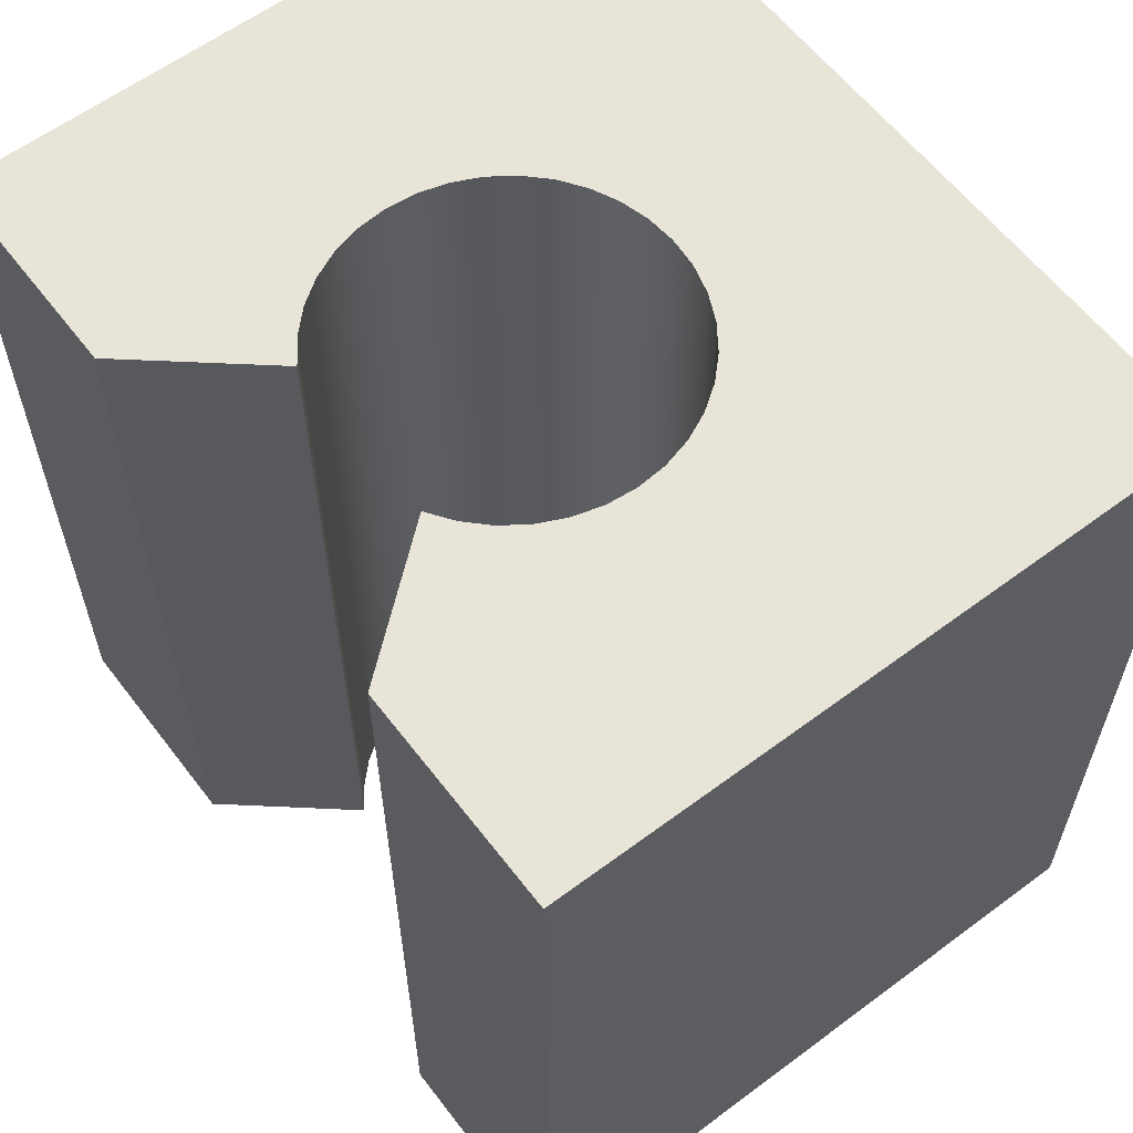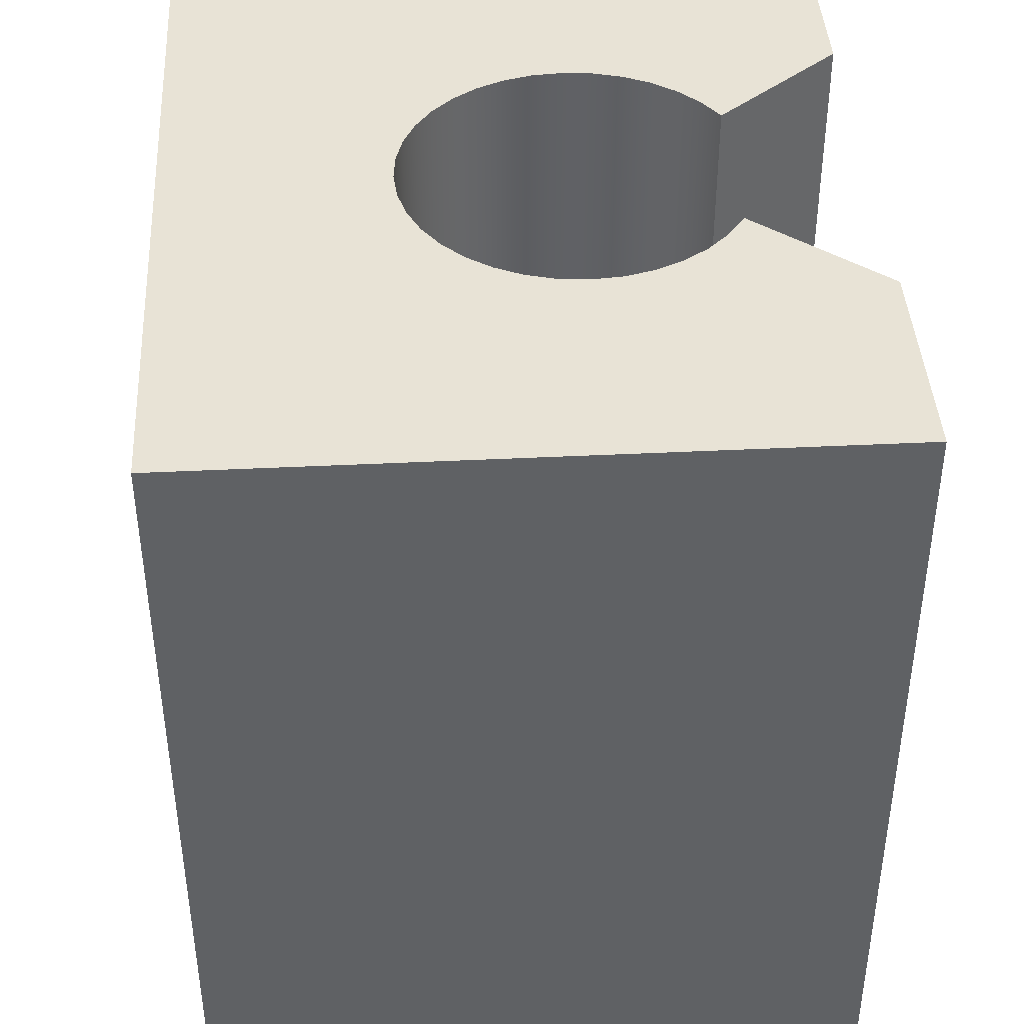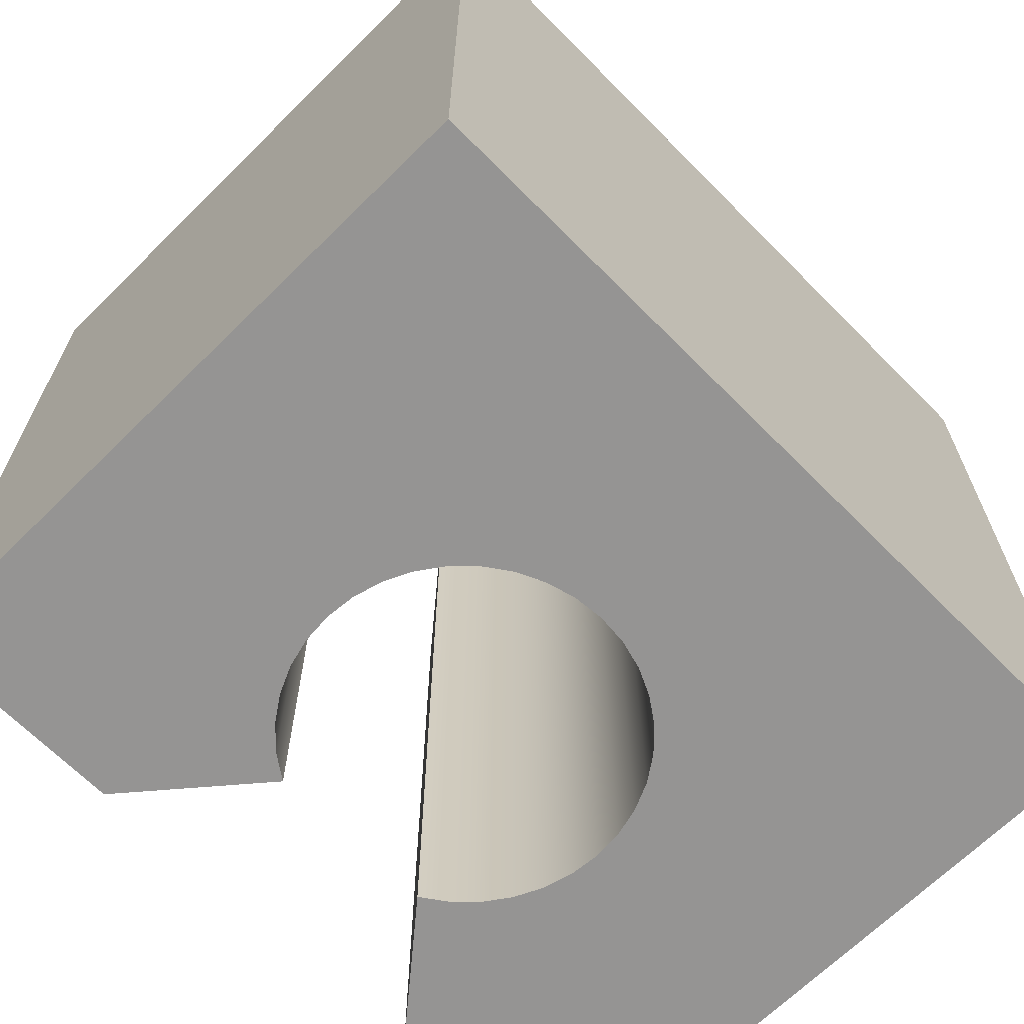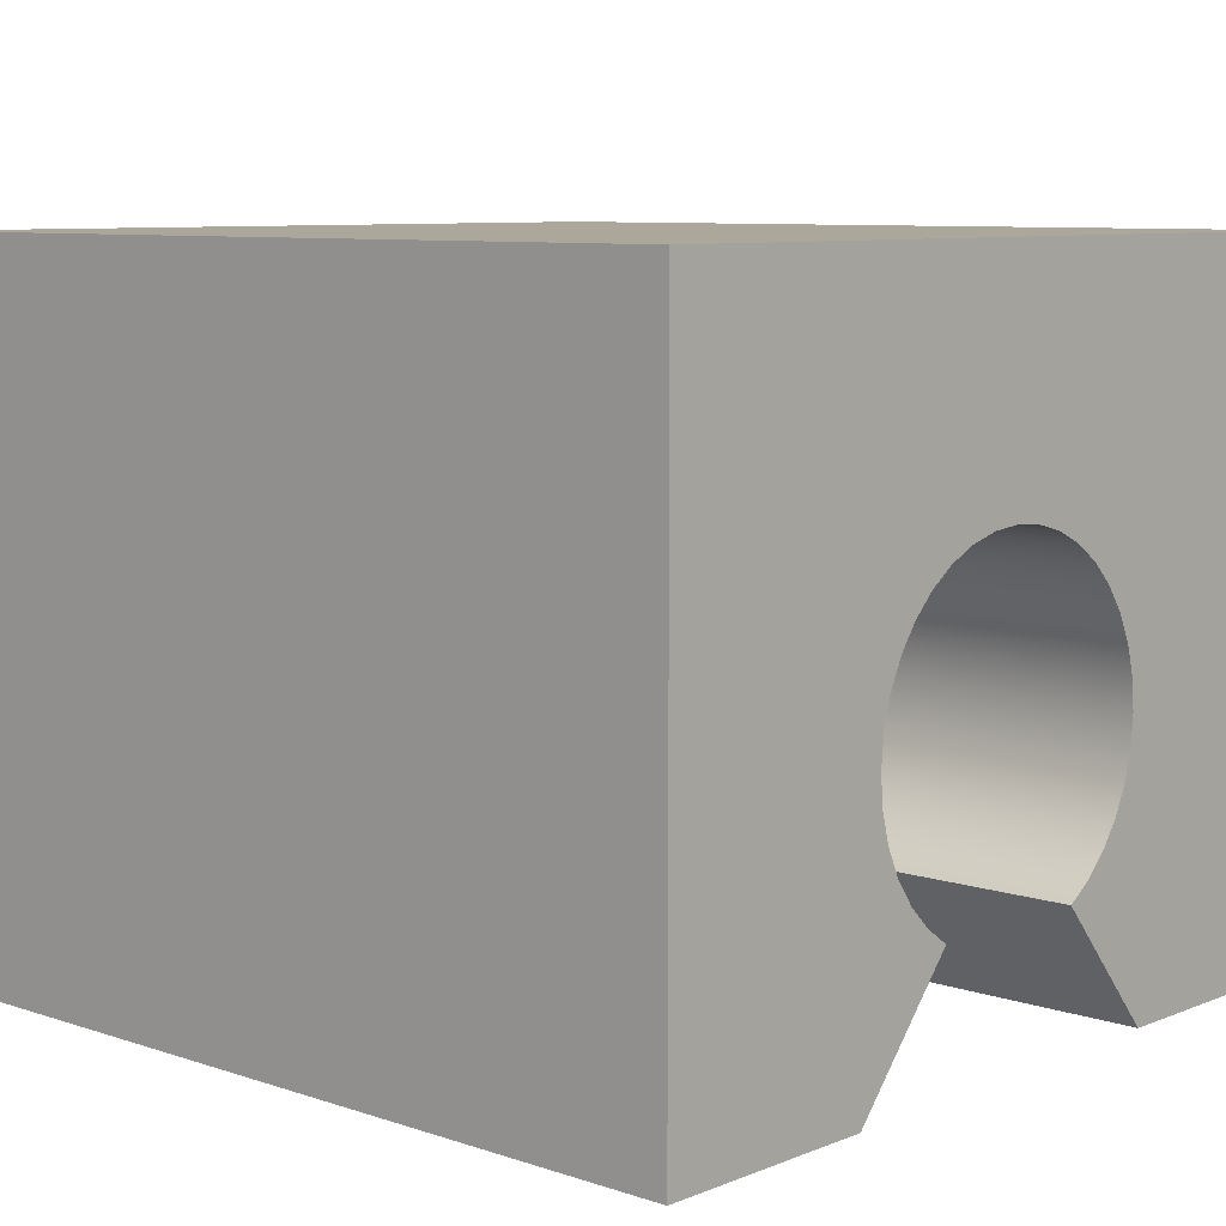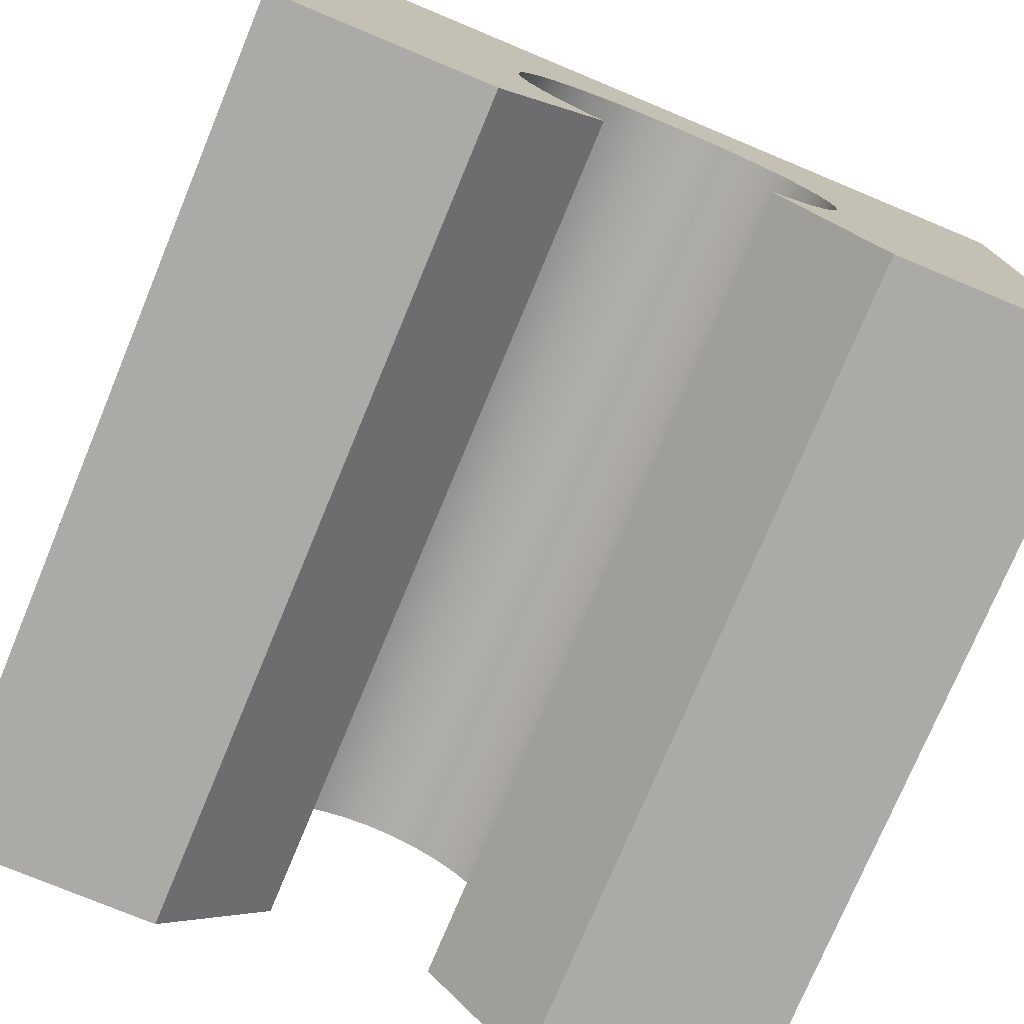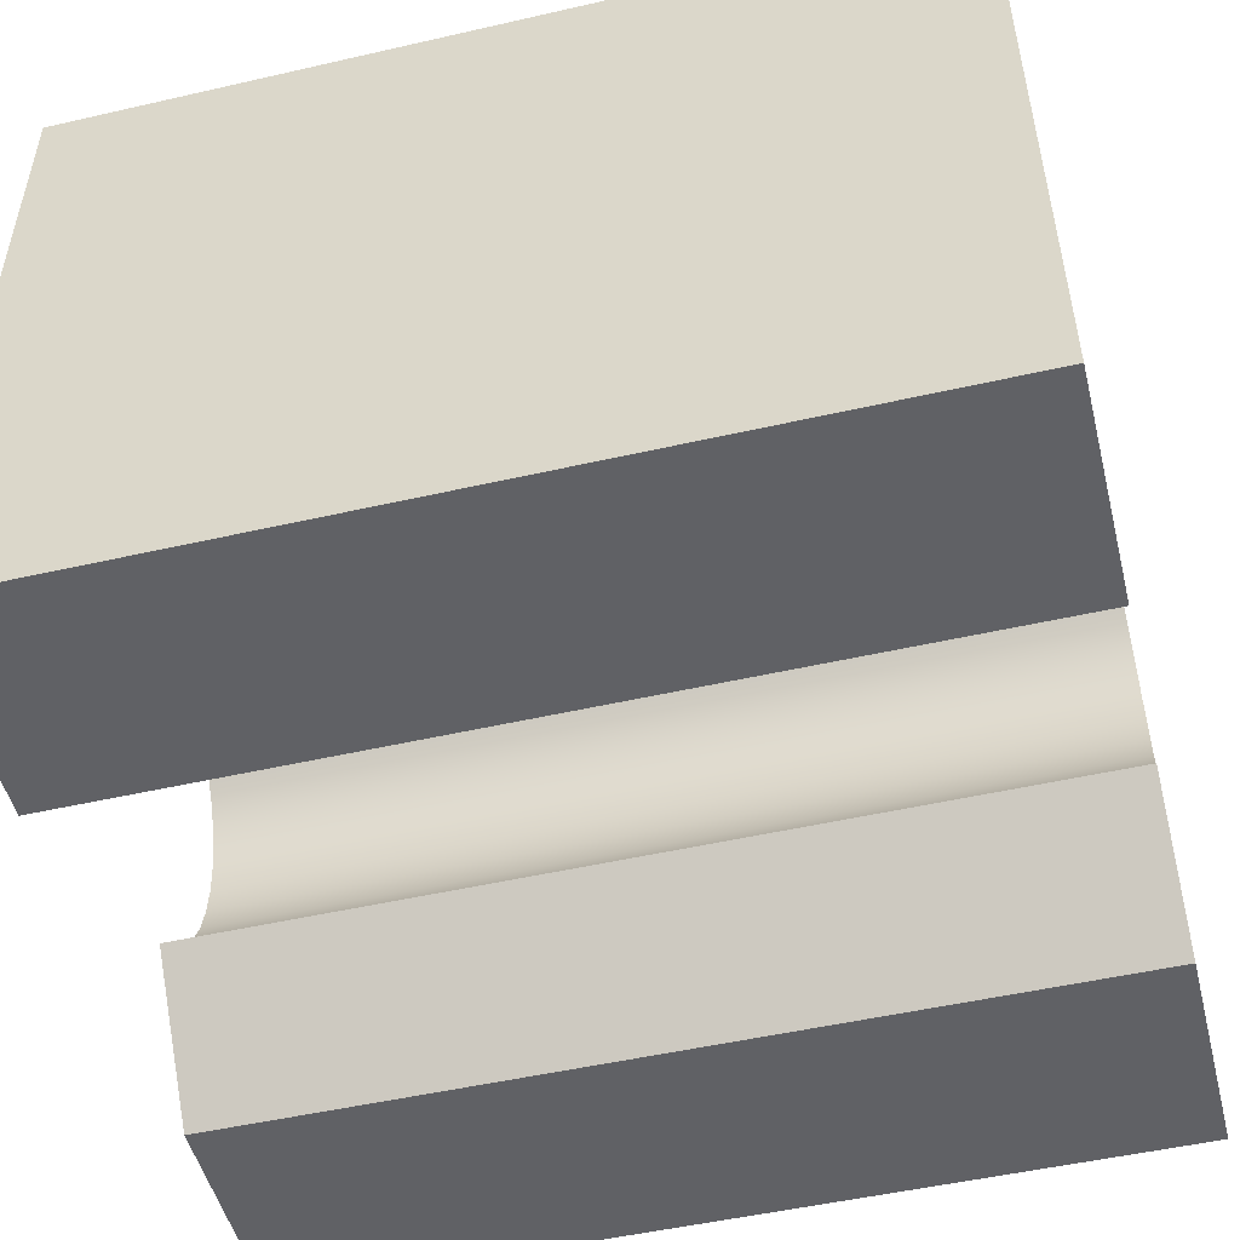
<metadata>
{"format":"obj","ext":"obj","renderer":"f3d","projection":"perspective","resolution":1024,"background":"white","views":[{"elev":60.3,"azim":52.7,"up":"+Z"},{"elev":41.9,"azim":-93.4,"up":"+Z"},{"elev":-67.2,"azim":134.7,"up":"+Z"},{"elev":8.2,"azim":132.5,"up":"+Y"},{"elev":-75.8,"azim":157.4,"up":"+Y"},{"elev":-50.4,"azim":-75.9,"up":"+Y"}]}
</metadata>
<code>
v 3.516 0 0
v 4.8 0 0
v 4.8 0 5
v 3.516 0 5
v 2.9 0.734 0
v 3.516 0 0
v 3.516 0 5
v 2.9 0.734 5
v 1.9 0.734 0
v 1.757 0.834 0
v 1.634 0.9572 0
v 1.534 1.1 0
v 1.46 1.258 0
v 1.415 1.426 0
v 1.4 1.6 0
v 1.415 1.774 0
v 1.46 1.942 0
v 1.534 2.1 0
v 1.634 2.243 0
v 1.757 2.366 0
v 1.9 2.466 0
v 2.058 2.54 0
v 2.226 2.585 0
v 2.4 2.6 0
v 2.574 2.585 0
v 2.742 2.54 0
v 2.9 2.466 0
v 3.043 2.366 0
v 3.166 2.243 0
v 3.266 2.1 0
v 3.34 1.942 0
v 3.385 1.774 0
v 3.4 1.6 0
v 3.385 1.426 0
v 3.34 1.258 0
v 3.266 1.1 0
v 3.166 0.9572 0
v 3.043 0.834 0
v 2.9 0.734 0
v 2.9 0.734 5
v 3.043 0.834 5
v 3.166 0.9572 5
v 3.266 1.1 5
v 3.34 1.258 5
v 3.385 1.426 5
v 3.4 1.6 5
v 3.385 1.774 5
v 3.34 1.942 5
v 3.266 2.1 5
v 3.166 2.243 5
v 3.043 2.366 5
v 2.9 2.466 5
v 2.742 2.54 5
v 2.574 2.585 5
v 2.4 2.6 5
v 2.226 2.585 5
v 2.058 2.54 5
v 1.9 2.466 5
v 1.757 2.366 5
v 1.634 2.243 5
v 1.534 2.1 5
v 1.46 1.942 5
v 1.415 1.774 5
v 1.4 1.6 5
v 1.415 1.426 5
v 1.46 1.258 5
v 1.534 1.1 5
v 1.634 0.9572 5
v 1.757 0.834 5
v 1.9 0.734 5
v 1.284 0 0
v 1.9 0.734 0
v 1.9 0.734 5
v 1.284 0 5
v 0 0 0
v 1.284 0 0
v 1.284 0 5
v 0 0 5
v 0 3.9 0
v 0 0 0
v 0 0 5
v 0 3.9 5
v 4.8 3.9 0
v 0 3.9 0
v 0 3.9 5
v 4.8 3.9 5
v 4.8 0 0
v 4.8 3.9 0
v 4.8 3.9 5
v 4.8 0 5
v 4.8 0 5
v 4.8 3.9 5
v 0 3.9 5
v 0 0 5
v 1.284 0 5
v 1.9 0.734 5
v 1.757 0.834 5
v 1.634 0.9572 5
v 1.534 1.1 5
v 1.46 1.258 5
v 1.415 1.426 5
v 1.4 1.6 5
v 1.415 1.774 5
v 1.46 1.942 5
v 1.534 2.1 5
v 1.634 2.243 5
v 1.757 2.366 5
v 1.9 2.466 5
v 2.058 2.54 5
v 2.226 2.585 5
v 2.4 2.6 5
v 2.574 2.585 5
v 2.742 2.54 5
v 2.9 2.466 5
v 3.043 2.366 5
v 3.166 2.243 5
v 3.266 2.1 5
v 3.34 1.942 5
v 3.385 1.774 5
v 3.4 1.6 5
v 3.385 1.426 5
v 3.34 1.258 5
v 3.266 1.1 5
v 3.166 0.9572 5
v 3.043 0.834 5
v 2.9 0.734 5
v 3.516 0 5
v 4.8 3.9 0
v 4.8 0 0
v 3.516 0 0
v 2.9 0.734 0
v 3.043 0.834 0
v 3.166 0.9572 0
v 3.266 1.1 0
v 3.34 1.258 0
v 3.385 1.426 0
v 3.4 1.6 0
v 3.385 1.774 0
v 3.34 1.942 0
v 3.266 2.1 0
v 3.166 2.243 0
v 3.043 2.366 0
v 2.9 2.466 0
v 2.742 2.54 0
v 2.574 2.585 0
v 2.4 2.6 0
v 2.226 2.585 0
v 2.058 2.54 0
v 1.9 2.466 0
v 1.757 2.366 0
v 1.634 2.243 0
v 1.534 2.1 0
v 1.46 1.942 0
v 1.415 1.774 0
v 1.4 1.6 0
v 1.415 1.426 0
v 1.46 1.258 0
v 1.534 1.1 0
v 1.634 0.9572 0
v 1.757 0.834 0
v 1.9 0.734 0
v 1.284 0 0
v 0 0 0
v 0 3.9 0
g 60f3edd2-e317-11ea-b520-54bf646e7e1f
f 1 2 4
f 4 2 3
g 60f4ff74-e317-11ea-9b13-54bf646e7e1f
f 5 6 8
f 8 6 7
g 60f61124-e317-11ea-ab3c-54bf646e7e1f
f 70 9 69
f 69 9 10
f 69 10 68
f 68 10 11
f 68 11 67
f 67 11 12
f 67 12 66
f 66 12 13
f 66 13 65
f 65 13 14
f 65 14 64
f 64 14 15
f 64 15 63
f 63 15 16
f 63 16 62
f 62 16 17
f 62 17 61
f 61 17 18
f 61 18 60
f 60 18 19
f 60 19 59
f 59 19 20
f 59 20 58
f 58 20 21
f 58 21 57
f 57 21 22
f 57 22 56
f 56 22 23
f 56 23 55
f 55 23 24
f 55 24 54
f 54 24 25
f 54 25 53
f 53 25 26
f 53 26 52
f 52 26 27
f 52 27 51
f 51 27 28
f 51 28 50
f 50 28 29
f 50 29 49
f 49 29 30
f 49 30 48
f 48 30 31
f 48 31 47
f 47 31 32
f 47 32 46
f 46 32 33
f 46 33 45
f 45 33 34
f 45 34 44
f 44 34 35
f 44 35 43
f 43 35 36
f 43 36 42
f 42 36 37
f 42 37 41
f 41 37 38
f 41 38 40
f 40 38 39
g 60f749e2-e317-11ea-87a8-54bf646e7e1f
f 71 72 74
f 74 72 73
g 60f85b74-e317-11ea-a669-54bf646e7e1f
f 75 76 78
f 78 76 77
g 60f96d28-e317-11ea-8601-54bf646e7e1f
f 79 80 82
f 82 80 81
g 60fa57ae-e317-11ea-a87f-54bf646e7e1f
f 83 84 86
f 86 84 85
g 60fb695c-e317-11ea-9db5-54bf646e7e1f
f 87 88 90
f 90 88 89
g 60fc53da-e317-11ea-b435-54bf646e7e1f
f 92 119 91
f 91 119 120
f 91 120 121
f 93 111 92
f 92 111 112
f 92 112 113
f 94 103 93
f 93 103 104
f 93 104 105
f 95 99 94
f 94 99 100
f 94 100 101
f 96 97 95
f 95 97 98
f 95 98 99
f 101 102 94
f 94 102 103
f 105 106 93
f 93 106 107
f 93 107 108
f 108 109 93
f 93 109 110
f 93 110 111
f 113 114 92
f 92 114 115
f 92 115 116
f 116 117 92
f 92 117 118
f 92 118 119
f 121 122 91
f 91 122 123
f 91 123 127
f 127 123 124
f 127 124 125
f 125 126 127
g 60fd8ca6-e317-11ea-81f3-54bf646e7e1f
f 129 138 128
f 128 138 139
f 128 139 140
f 130 134 129
f 129 134 135
f 129 135 136
f 131 132 130
f 130 132 133
f 130 133 134
f 136 137 129
f 129 137 138
f 140 141 128
f 128 141 142
f 128 142 143
f 143 144 128
f 128 144 145
f 128 145 146
f 128 146 164
f 164 146 147
f 164 147 148
f 148 149 164
f 164 149 150
f 164 150 151
f 151 152 164
f 164 152 153
f 164 153 154
f 164 154 163
f 163 154 155
f 163 155 156
f 156 157 163
f 163 157 158
f 163 158 162
f 162 158 159
f 162 159 160
f 160 161 162

</code>
